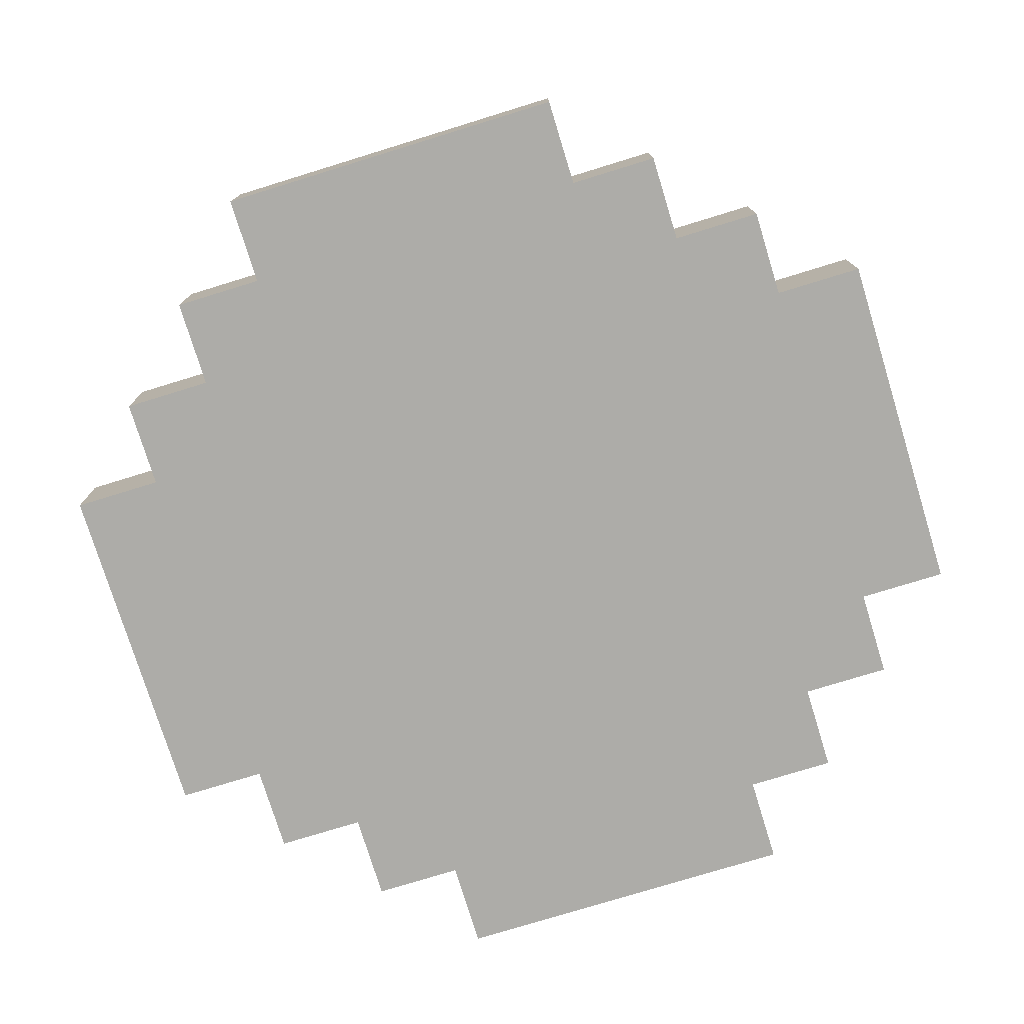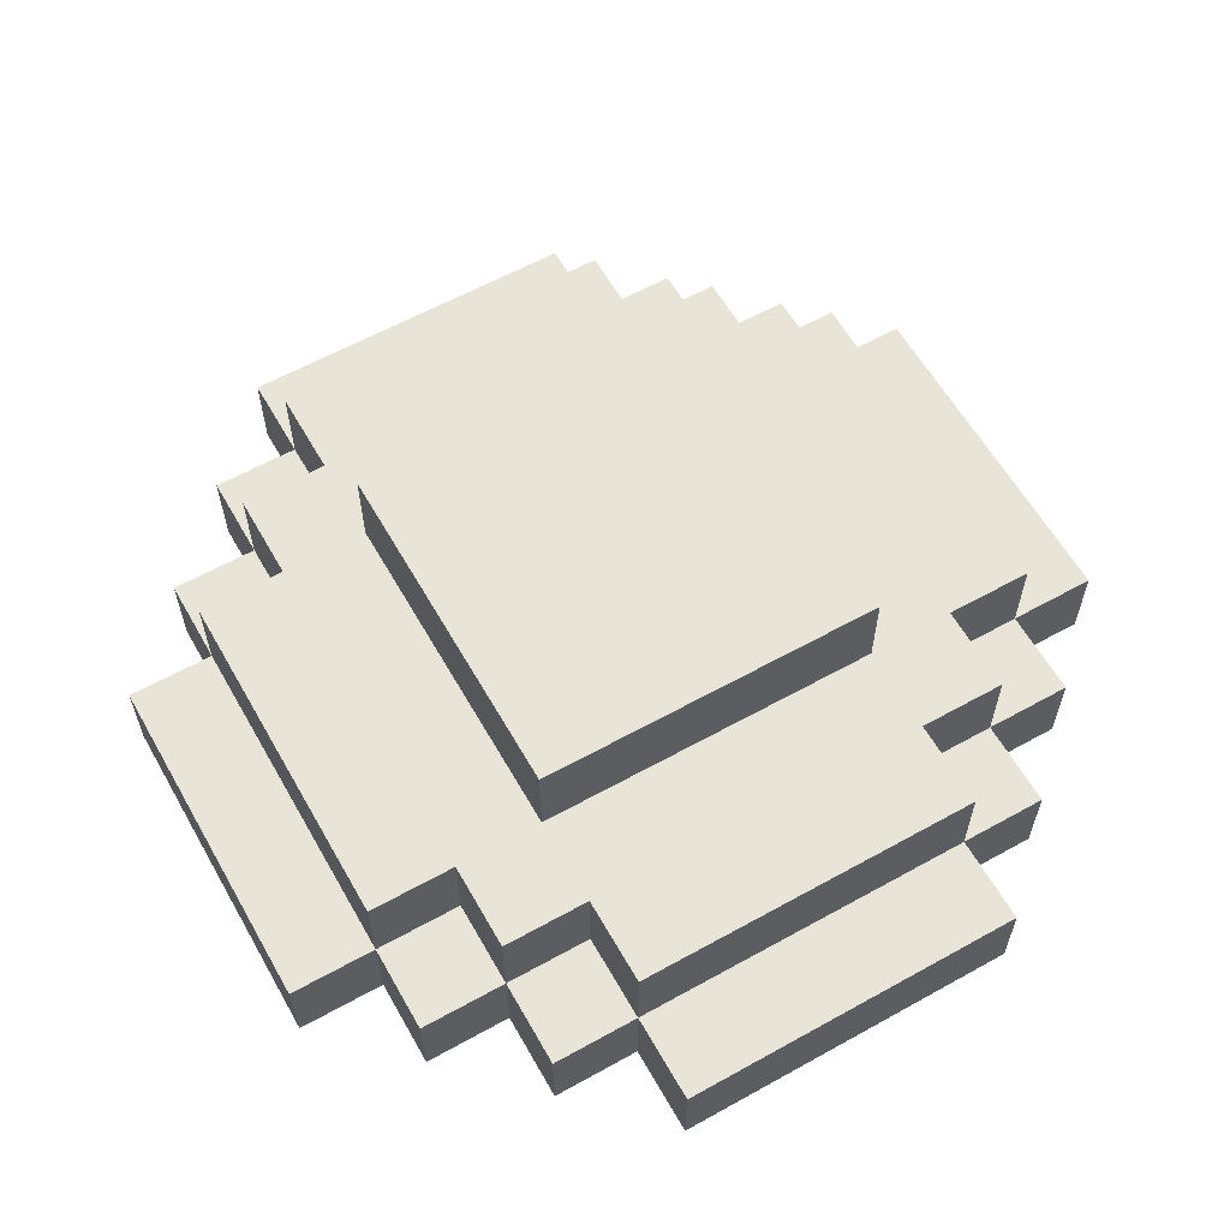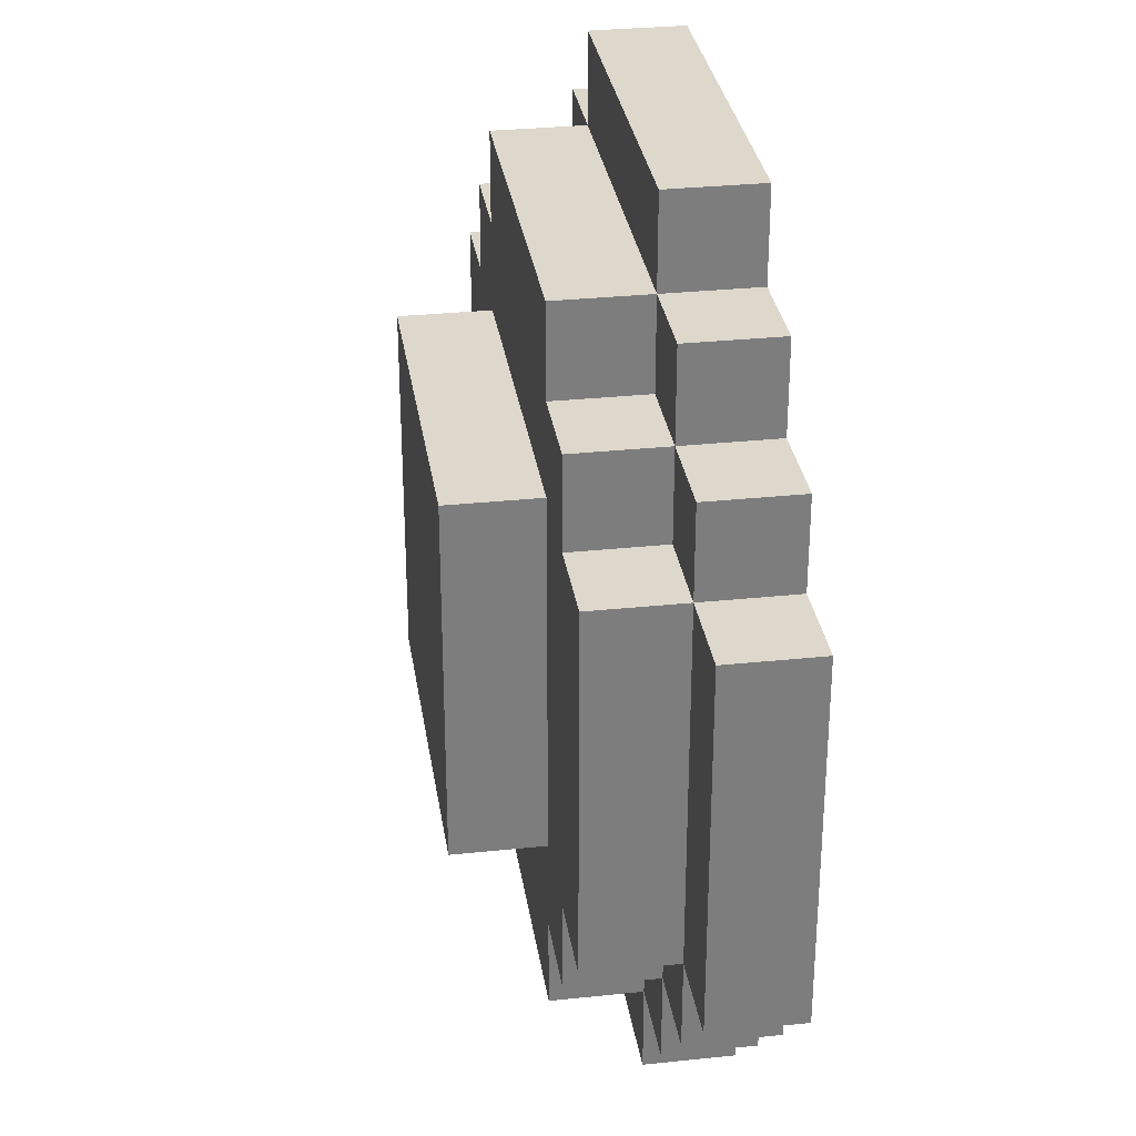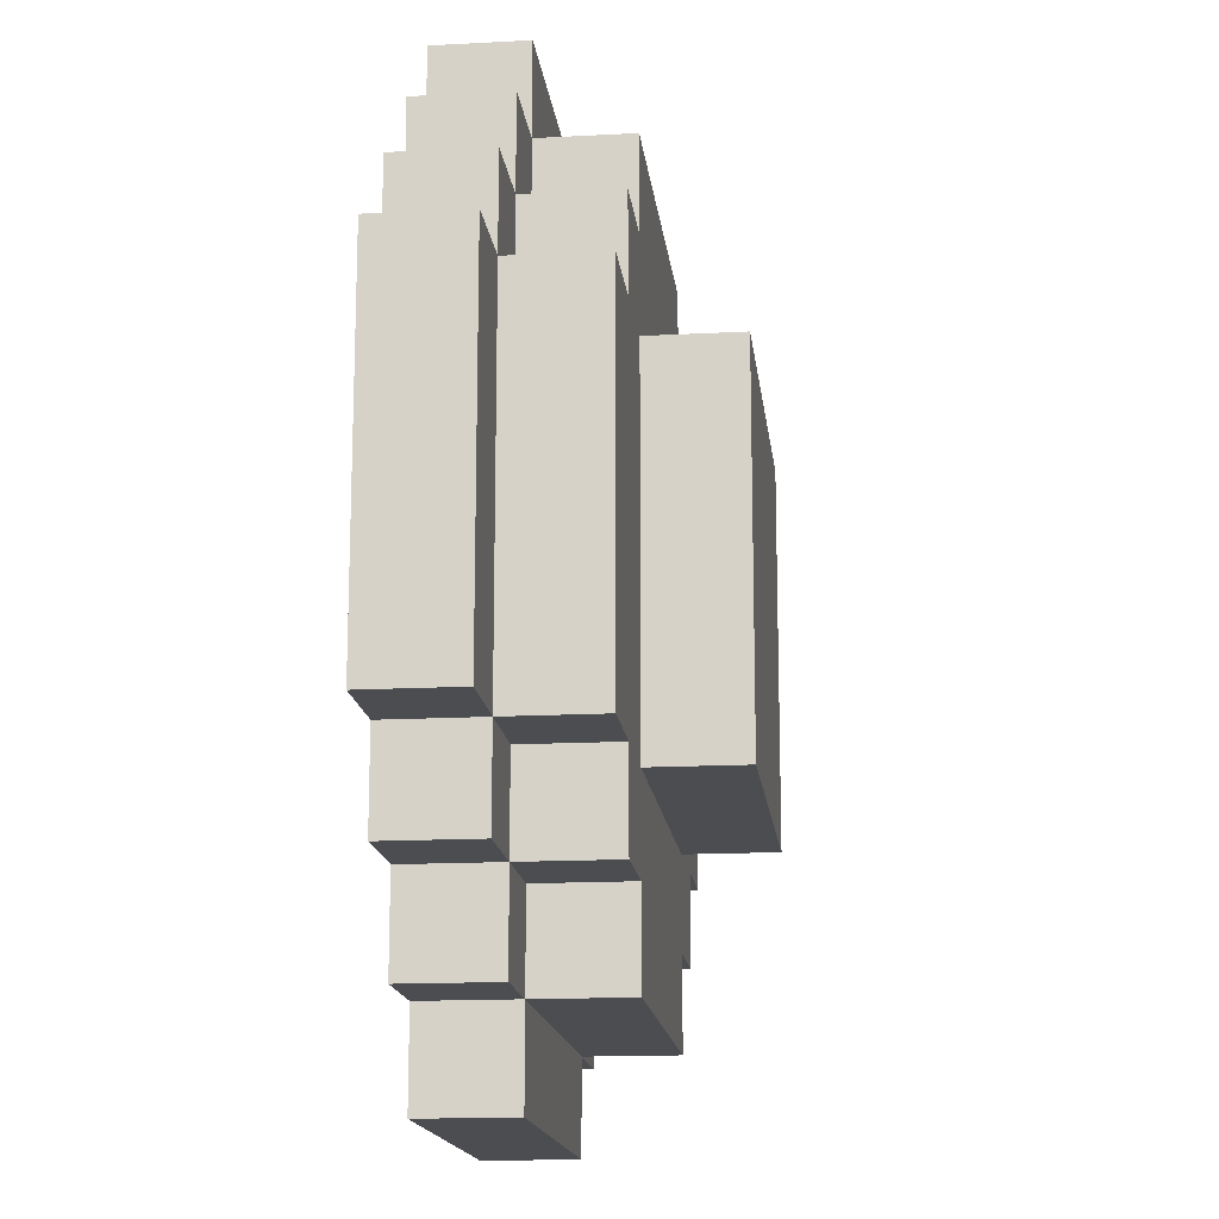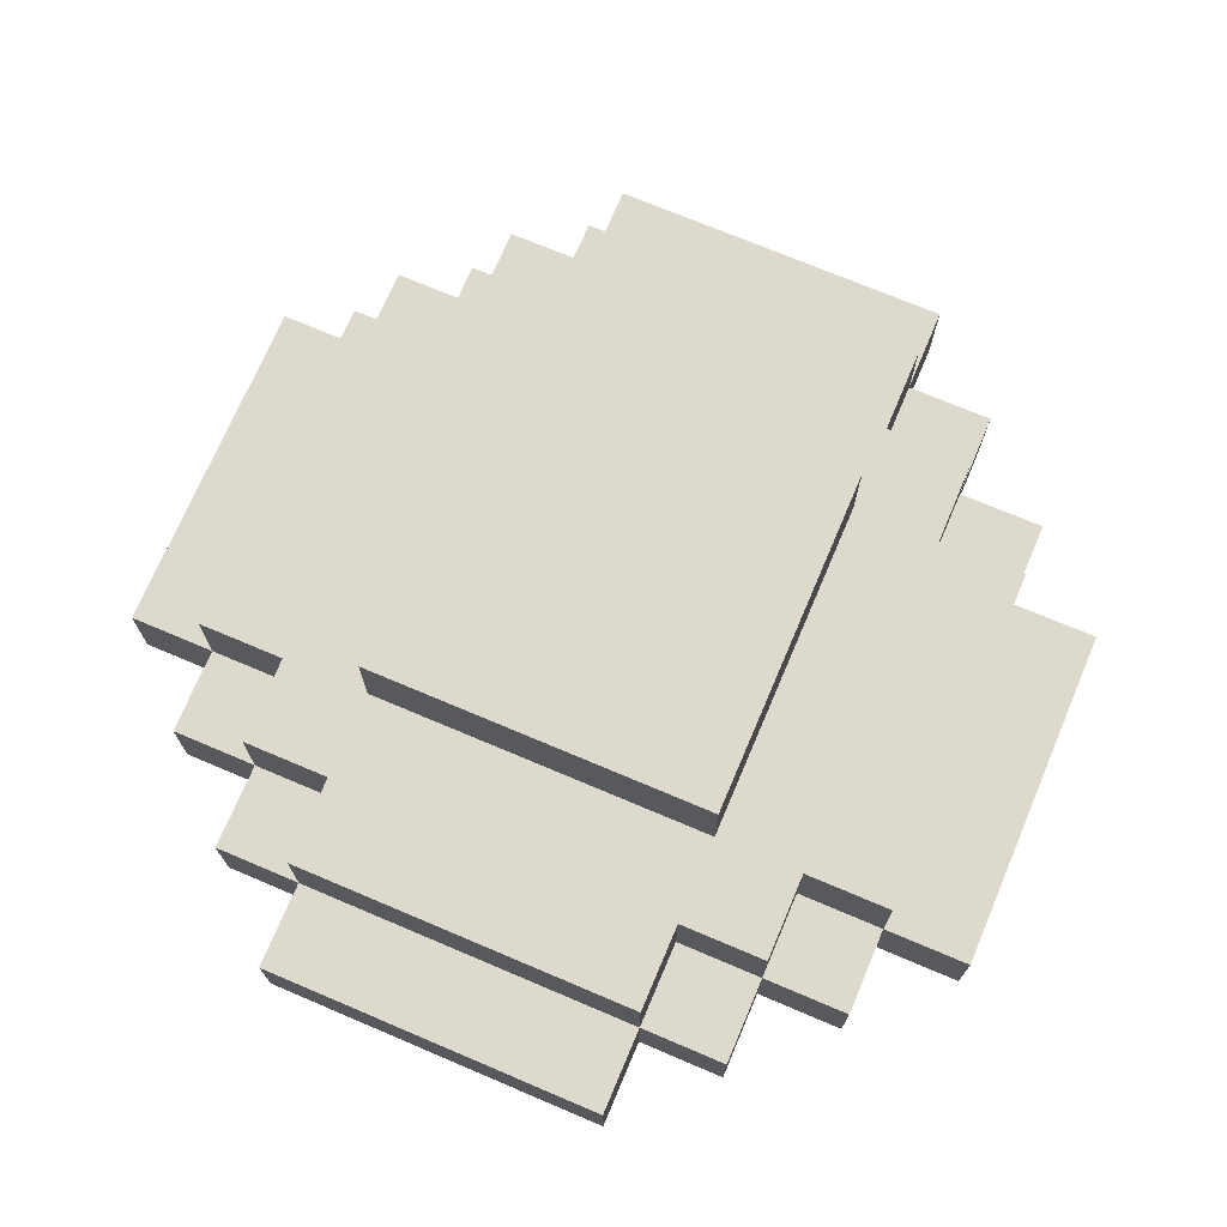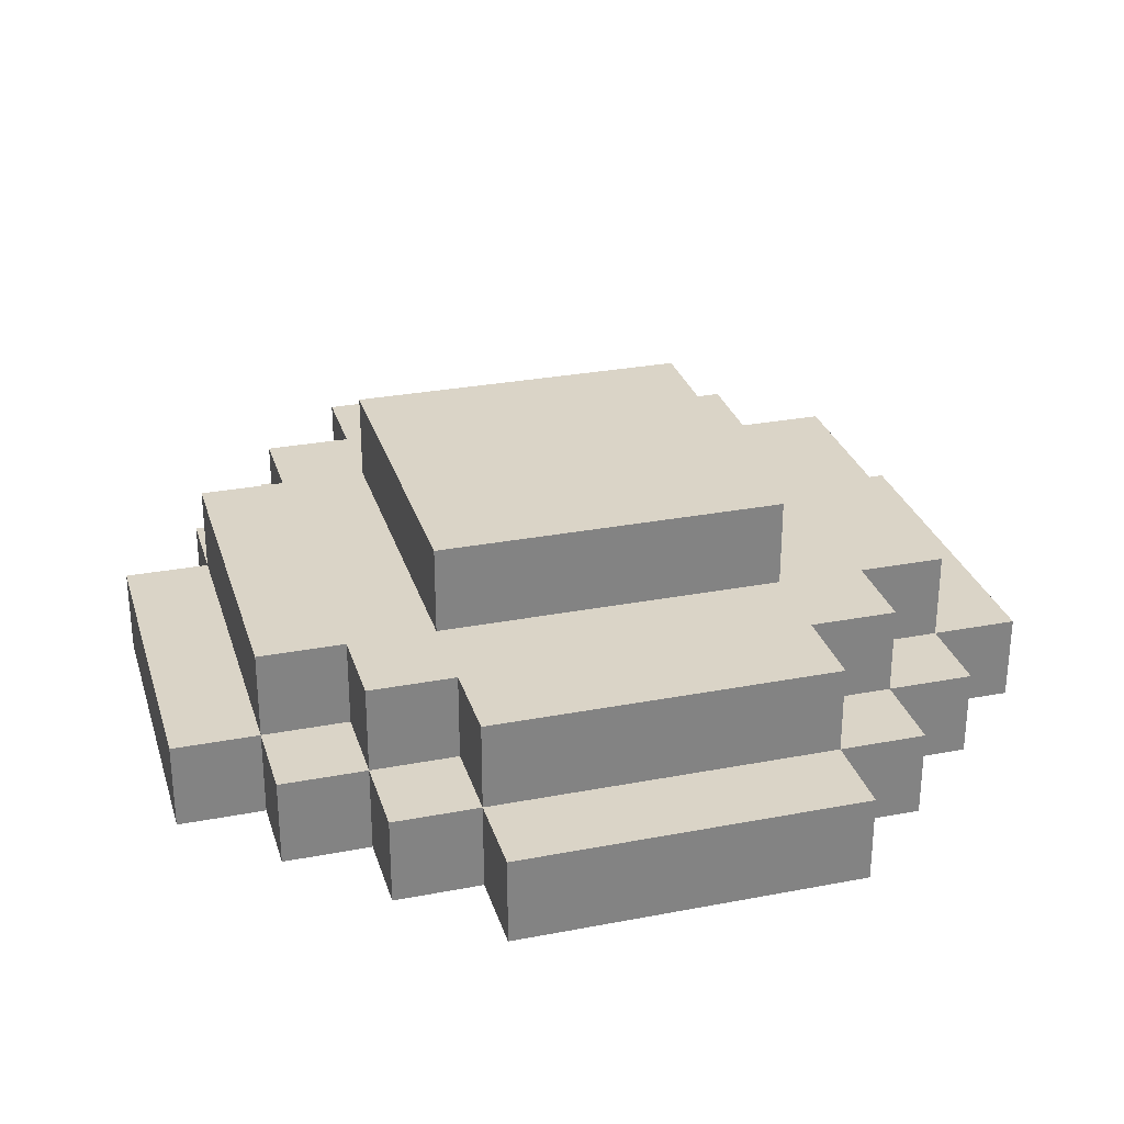
<metadata>
{"format":"obj","ext":"obj","renderer":"f3d","projection":"perspective","resolution":1024,"background":"white","views":[{"elev":-76.6,"azim":-72.9,"up":"+Y"},{"elev":60.5,"azim":150.4,"up":"+Y"},{"elev":31.2,"azim":-98.5,"up":"+Z"},{"elev":-15.7,"azim":96.4,"up":"+Z"},{"elev":72.0,"azim":-157.0,"up":"+Y"},{"elev":28.9,"azim":74.1,"up":"+Y"}]}
</metadata>
<code>
g Model
v -5 -16 2
v -5 -15 2
v -5 -15 -2
v -5 -16 -2
f 1 2 3 4
v -4 -15 2
v -4 -14 2
v -4 -14 -2
v -4 -15 -2
f 5 6 7 8
v -4 -16 -2
v -4 -15 -2
v -4 -15 -3
v -4 -16 -3
f 9 10 11 12
v -4 -16 3
v -4 -15 3
v -4 -15 2
v -4 -16 2
f 13 14 15 16
v -3 -16 -3
v -3 -15 -3
v -3 -15 -4
v -3 -16 -4
f 17 18 19 20
v -3 -15 -2
v -3 -14 -2
v -3 -14 -3
v -3 -15 -3
f 21 22 23 24
v -3 -15 3
v -3 -14 3
v -3 -14 2
v -3 -15 2
f 25 26 27 28
v -3 -16 4
v -3 -15 4
v -3 -15 3
v -3 -16 3
f 29 30 31 32
v -2 -14 2
v -2 -13 2
v -2 -13 -2
v -2 -14 -2
f 33 34 35 36
v -2 -16 -4
v -2 -15 -4
v -2 -15 -5
v -2 -16 -5
f 37 38 39 40
v -2 -15 -3
v -2 -14 -3
v -2 -14 -4
v -2 -15 -4
f 41 42 43 44
v -2 -15 4
v -2 -14 4
v -2 -14 3
v -2 -15 3
f 45 46 47 48
v -2 -16 5
v -2 -15 5
v -2 -15 4
v -2 -16 4
f 49 50 51 52
v 2 -14 -2
v 2 -13 -2
v 2 -13 2
v 2 -14 2
f 53 54 55 56
v 2 -16 -5
v 2 -15 -5
v 2 -15 -4
v 2 -16 -4
f 57 58 59 60
v 2 -15 -4
v 2 -14 -4
v 2 -14 -3
v 2 -15 -3
f 61 62 63 64
v 2 -15 3
v 2 -14 3
v 2 -14 4
v 2 -15 4
f 65 66 67 68
v 2 -16 4
v 2 -15 4
v 2 -15 5
v 2 -16 5
f 69 70 71 72
v 3 -16 -4
v 3 -15 -4
v 3 -15 -3
v 3 -16 -3
f 73 74 75 76
v 3 -15 -3
v 3 -14 -3
v 3 -14 -2
v 3 -15 -2
f 77 78 79 80
v 3 -15 2
v 3 -14 2
v 3 -14 3
v 3 -15 3
f 81 82 83 84
v 3 -16 3
v 3 -15 3
v 3 -15 4
v 3 -16 4
f 85 86 87 88
v 4 -15 -2
v 4 -14 -2
v 4 -14 2
v 4 -15 2
f 89 90 91 92
v 4 -16 -3
v 4 -15 -3
v 4 -15 -2
v 4 -16 -2
f 93 94 95 96
v 4 -16 2
v 4 -15 2
v 4 -15 3
v 4 -16 3
f 97 98 99 100
v 5 -16 -2
v 5 -15 -2
v 5 -15 2
v 5 -16 2
f 101 102 103 104
v -3 -16 -4
v 3 -16 -4
v 3 -16 4
v -3 -16 4
f 105 106 107 108
v -5 -16 -2
v -3 -16 -2
v -3 -16 2
v -5 -16 2
f 109 110 111 112
v 3 -16 -2
v 5 -16 -2
v 5 -16 2
v 3 -16 2
f 113 114 115 116
v -2 -16 -5
v 2 -16 -5
v 2 -16 -4
v -2 -16 -4
f 117 118 119 120
v -2 -16 4
v 2 -16 4
v 2 -16 5
v -2 -16 5
f 121 122 123 124
v -4 -16 -3
v -3 -16 -3
v -3 -16 -2
v -4 -16 -2
f 125 126 127 128
v 3 -16 -3
v 4 -16 -3
v 4 -16 -2
v 3 -16 -2
f 129 130 131 132
v -4 -16 2
v -3 -16 2
v -3 -16 3
v -4 -16 3
f 133 134 135 136
v 3 -16 2
v 4 -16 2
v 4 -16 3
v 3 -16 3
f 137 138 139 140
v -2 -15 -4
v 2 -15 -4
v 2 -15 -5
v -2 -15 -5
f 141 142 143 144
v -5 -15 2
v -4 -15 2
v -4 -15 -2
v -5 -15 -2
f 145 146 147 148
v 4 -15 2
v 5 -15 2
v 5 -15 -2
v 4 -15 -2
f 149 150 151 152
v -2 -15 5
v 2 -15 5
v 2 -15 4
v -2 -15 4
f 153 154 155 156
v -3 -15 -3
v -2 -15 -3
v -2 -15 -4
v -3 -15 -4
f 157 158 159 160
v 2 -15 -3
v 3 -15 -3
v 3 -15 -4
v 2 -15 -4
f 161 162 163 164
v -4 -15 -2
v -3 -15 -2
v -3 -15 -3
v -4 -15 -3
f 165 166 167 168
v 3 -15 -2
v 4 -15 -2
v 4 -15 -3
v 3 -15 -3
f 169 170 171 172
v -4 -15 3
v -3 -15 3
v -3 -15 2
v -4 -15 2
f 173 174 175 176
v 3 -15 3
v 4 -15 3
v 4 -15 2
v 3 -15 2
f 177 178 179 180
v -3 -15 4
v -2 -15 4
v -2 -15 3
v -3 -15 3
f 181 182 183 184
v 2 -15 4
v 3 -15 4
v 3 -15 3
v 2 -15 3
f 185 186 187 188
v -2 -14 -2
v 2 -14 -2
v 2 -14 -4
v -2 -14 -4
f 189 190 191 192
v -4 -14 2
v -2 -14 2
v -2 -14 -2
v -4 -14 -2
f 193 194 195 196
v 2 -14 2
v 4 -14 2
v 4 -14 -2
v 2 -14 -2
f 197 198 199 200
v -3 -14 3
v 3 -14 3
v 3 -14 2
v -3 -14 2
f 201 202 203 204
v -2 -14 4
v 2 -14 4
v 2 -14 3
v -2 -14 3
f 205 206 207 208
v -3 -14 -2
v -2 -14 -2
v -2 -14 -3
v -3 -14 -3
f 209 210 211 212
v 2 -14 -2
v 3 -14 -2
v 3 -14 -3
v 2 -14 -3
f 213 214 215 216
v -2 -13 2
v 2 -13 2
v 2 -13 -2
v -2 -13 -2
f 217 218 219 220
v -2 -15 -5
v 2 -15 -5
v 2 -16 -5
v -2 -16 -5
f 221 222 223 224
v -2 -14 -4
v 2 -14 -4
v 2 -15 -4
v -2 -15 -4
f 225 226 227 228
v -3 -15 -4
v -2 -15 -4
v -2 -16 -4
v -3 -16 -4
f 229 230 231 232
v 2 -15 -4
v 3 -15 -4
v 3 -16 -4
v 2 -16 -4
f 233 234 235 236
v -4 -15 -3
v -3 -15 -3
v -3 -16 -3
v -4 -16 -3
f 237 238 239 240
v 3 -15 -3
v 4 -15 -3
v 4 -16 -3
v 3 -16 -3
f 241 242 243 244
v -3 -14 -3
v -2 -14 -3
v -2 -15 -3
v -3 -15 -3
f 245 246 247 248
v 2 -14 -3
v 3 -14 -3
v 3 -15 -3
v 2 -15 -3
f 249 250 251 252
v -2 -13 -2
v 2 -13 -2
v 2 -14 -2
v -2 -14 -2
f 253 254 255 256
v -5 -15 -2
v -4 -15 -2
v -4 -16 -2
v -5 -16 -2
f 257 258 259 260
v 4 -15 -2
v 5 -15 -2
v 5 -16 -2
v 4 -16 -2
f 261 262 263 264
v -4 -14 -2
v -3 -14 -2
v -3 -15 -2
v -4 -15 -2
f 265 266 267 268
v 3 -14 -2
v 4 -14 -2
v 4 -15 -2
v 3 -15 -2
f 269 270 271 272
v -2 -14 2
v 2 -14 2
v 2 -13 2
v -2 -13 2
f 273 274 275 276
v -5 -16 2
v -4 -16 2
v -4 -15 2
v -5 -15 2
f 277 278 279 280
v 4 -16 2
v 5 -16 2
v 5 -15 2
v 4 -15 2
f 281 282 283 284
v -4 -15 2
v -3 -15 2
v -3 -14 2
v -4 -14 2
f 285 286 287 288
v 3 -15 2
v 4 -15 2
v 4 -14 2
v 3 -14 2
f 289 290 291 292
v -4 -16 3
v -3 -16 3
v -3 -15 3
v -4 -15 3
f 293 294 295 296
v 3 -16 3
v 4 -16 3
v 4 -15 3
v 3 -15 3
f 297 298 299 300
v -3 -15 3
v -2 -15 3
v -2 -14 3
v -3 -14 3
f 301 302 303 304
v 2 -15 3
v 3 -15 3
v 3 -14 3
v 2 -14 3
f 305 306 307 308
v -2 -15 4
v 2 -15 4
v 2 -14 4
v -2 -14 4
f 309 310 311 312
v -3 -16 4
v -2 -16 4
v -2 -15 4
v -3 -15 4
f 313 314 315 316
v 2 -16 4
v 3 -16 4
v 3 -15 4
v 2 -15 4
f 317 318 319 320
v -2 -16 5
v 2 -16 5
v 2 -15 5
v -2 -15 5
f 321 322 323 324

</code>
